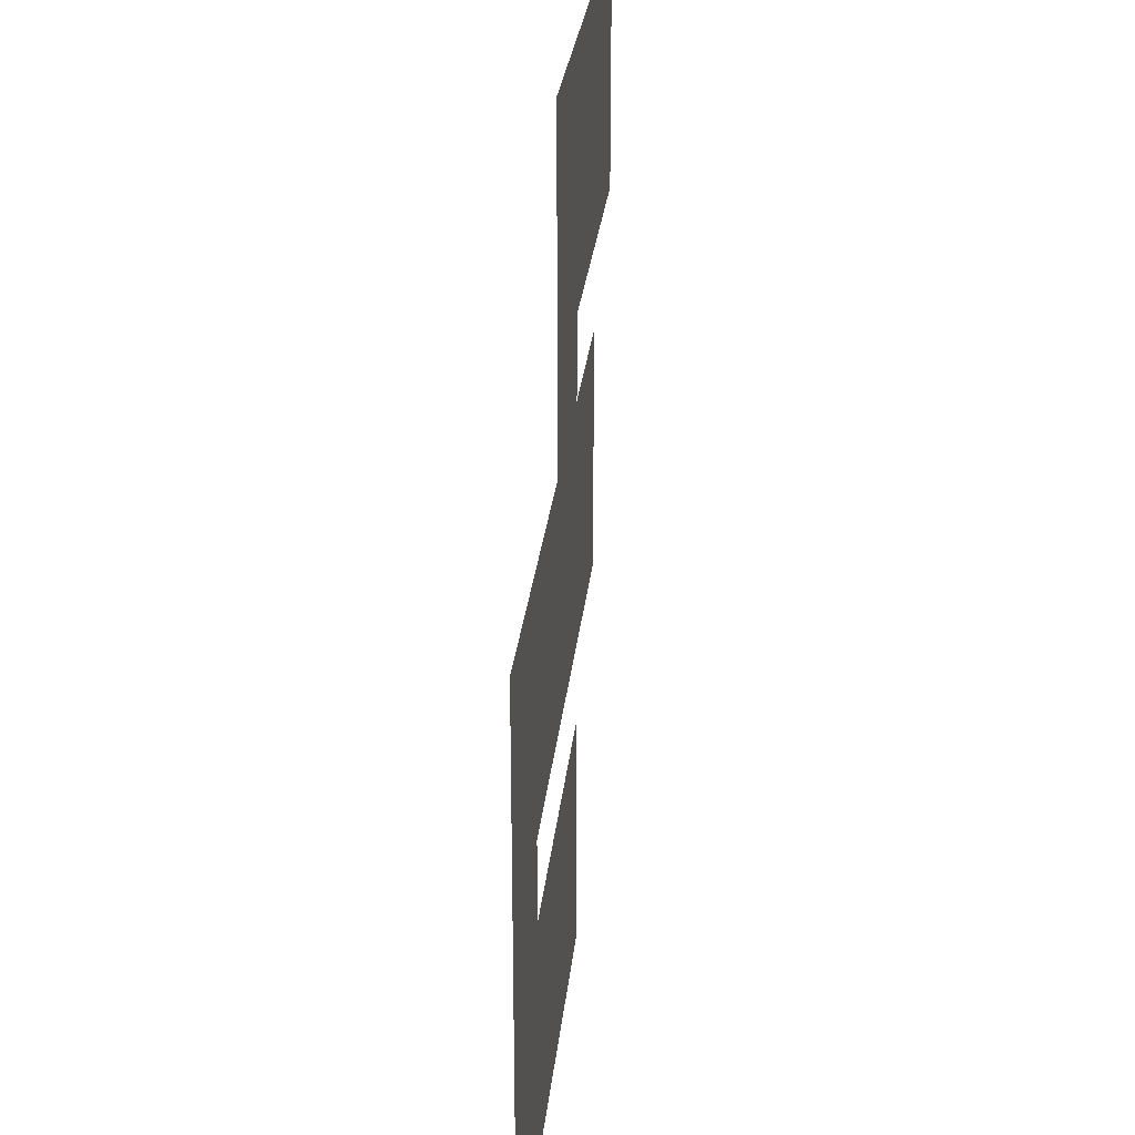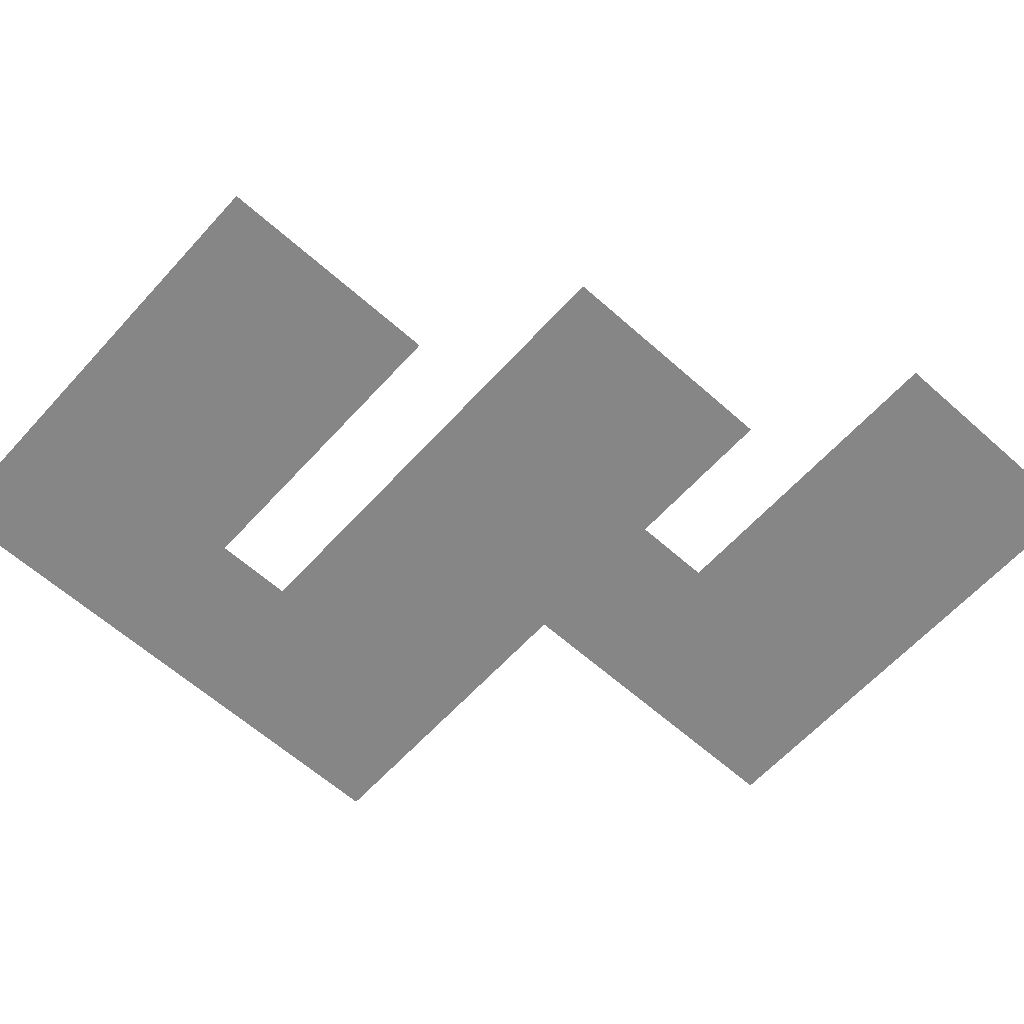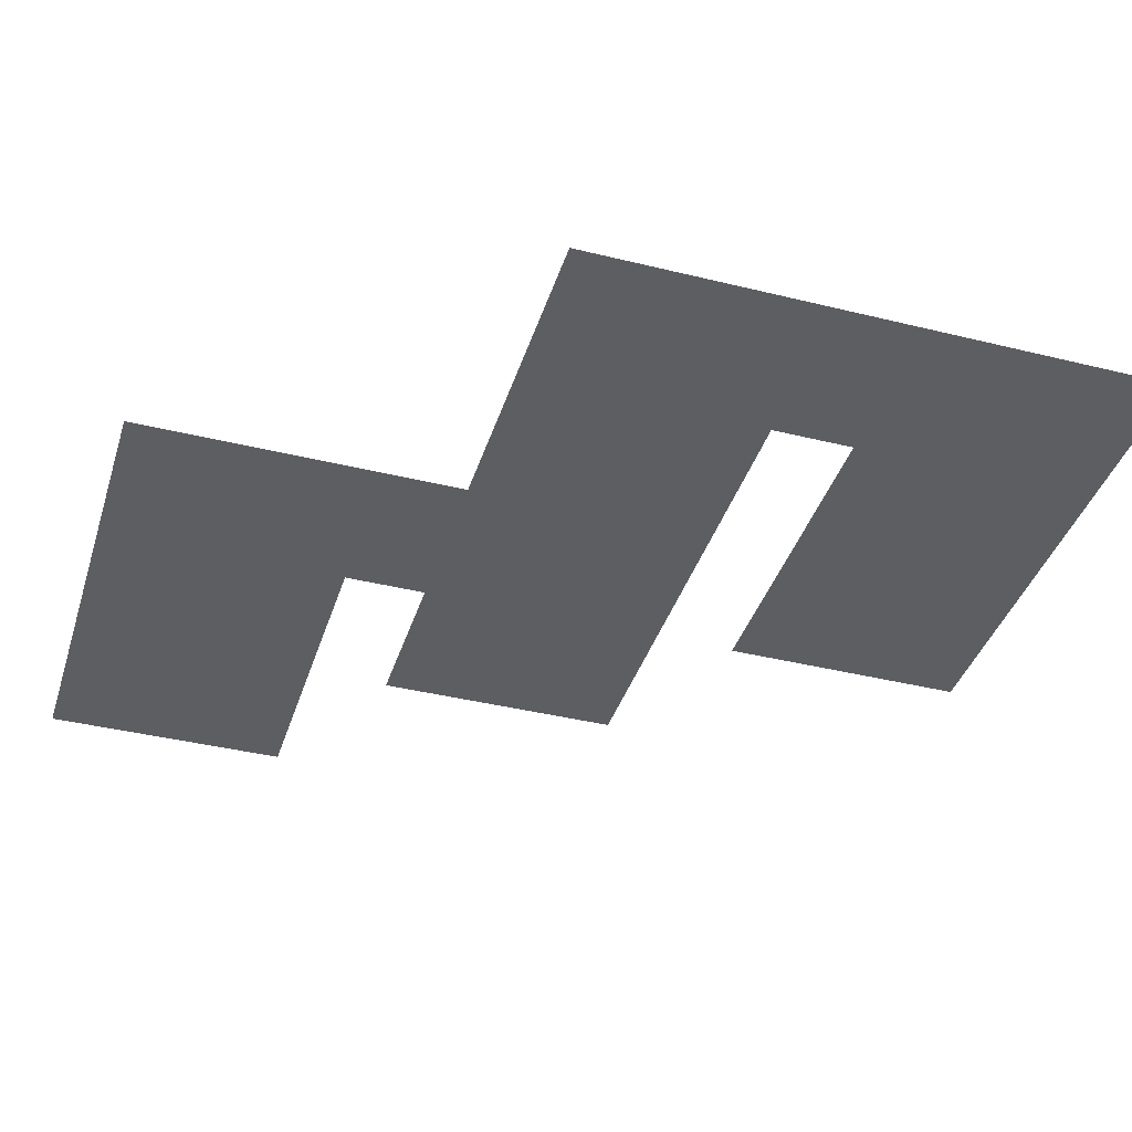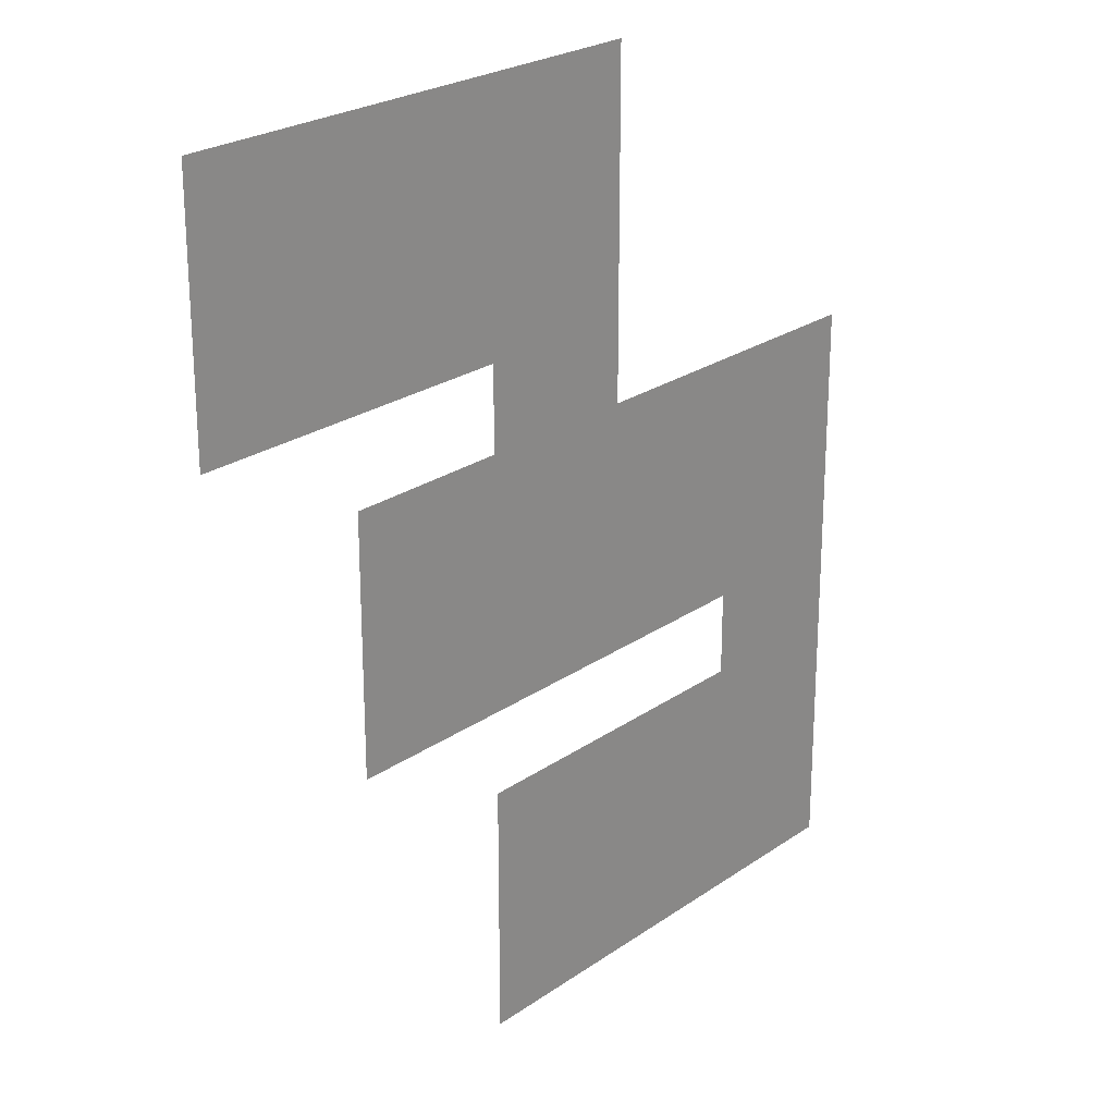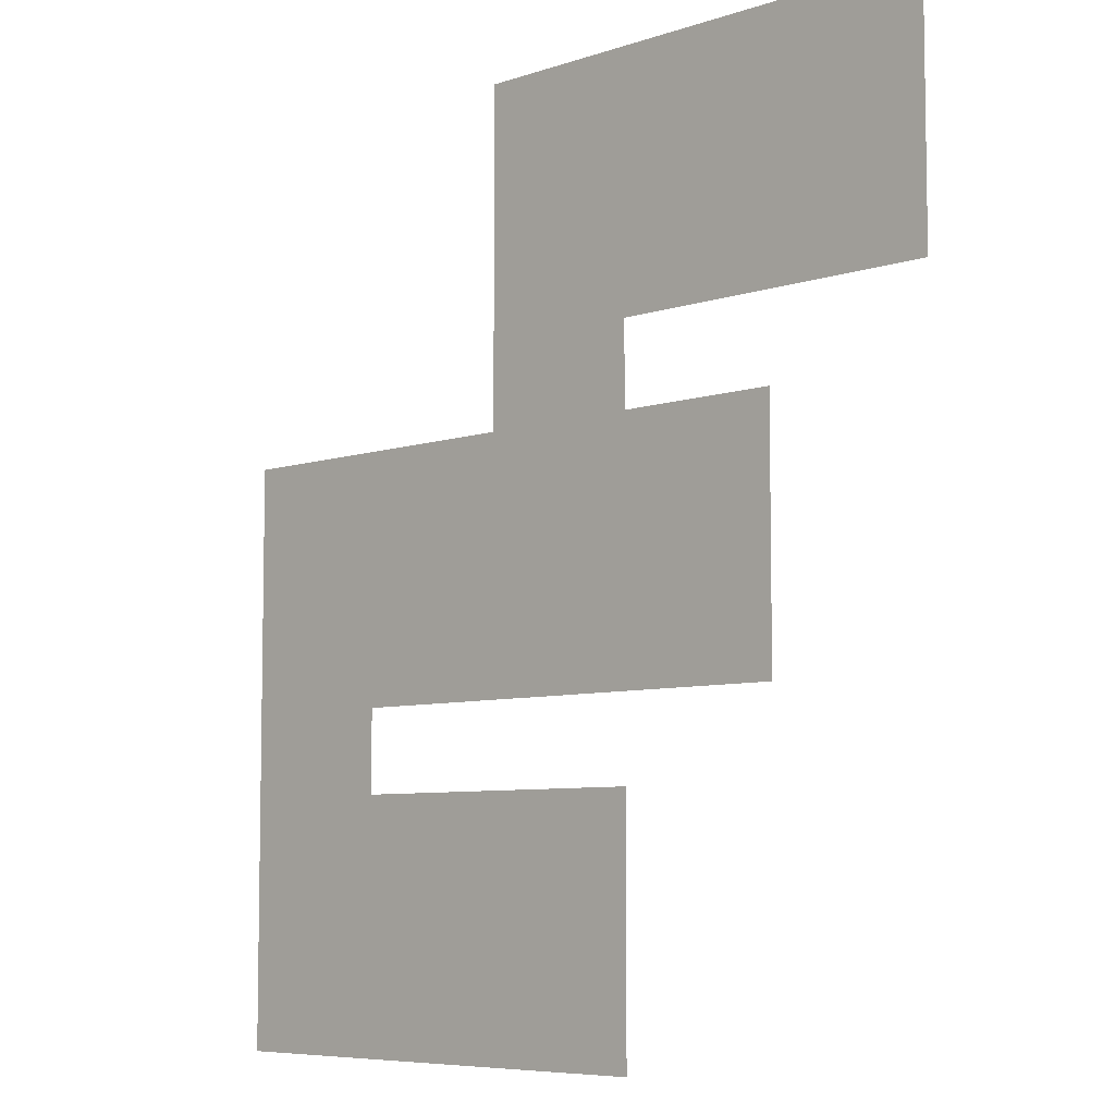
<metadata>
{"format":"obj","ext":"obj","renderer":"f3d","projection":"perspective","resolution":1024,"background":"white","views":[{"elev":27.4,"azim":-84.2,"up":"+Y"},{"elev":-62.0,"azim":47.9,"up":"+Z"},{"elev":-39.2,"azim":-107.1,"up":"+Z"},{"elev":23.9,"azim":130.9,"up":"+Y"},{"elev":-6.9,"azim":44.3,"up":"+Y"}]}
</metadata>
<code>
v 0 -50 0
v -50 -50 0
v -50 0 0
v 0 0 0
v -100 -50 0
v -100 0 0
v -150 -50 0
v -150 0 0
v -200 -50 0
v -200 0 0
v -250 -50 0
v -250 0 0
v -300 -50 0
v -300 0 0
v 0 -100 0
v -50 -100 0
v -100 -100 0
v -150 -100 0
v -200 -100 0
v -250 -100 0
v -300 -100 0
v 0 -150 0
v -50 -150 0
v -100 -150 0
v -150 -150 0
v -200 -150 0
v -250 -150 0
v -300 -150 0
v -100 -250 0
v -150 -250 0
v -150 -200 0
v -100 -200 0
v -200 -250 0
v -200 -200 0
v -250 -250 0
v -250 -200 0
v -300 -250 0
v -300 -200 0
v -350 -250 0
v -350 -200 0
v -400 -250 0
v -400 -200 0
v -450 -250 0
v -450 -200 0
v -500 -250 0
v -500 -200 0
v -100 -300 0
v -150 -300 0
v -200 -300 0
v -250 -300 0
v -300 -300 0
v -350 -300 0
v -400 -300 0
v -450 -300 0
v -500 -300 0
v -100 -350 0
v -150 -350 0
v -200 -350 0
v -250 -350 0
v -300 -350 0
v -350 -350 0
v -400 -350 0
v -450 -350 0
v -500 -350 0
v -200 -450 0
v -250 -450 0
v -250 -400 0
v -200 -400 0
v -300 -450 0
v -300 -400 0
v -350 -450 0
v -350 -400 0
v -400 -450 0
v -400 -400 0
v -450 -450 0
v -450 -400 0
v -500 -450 0
v -500 -400 0
v -200 -500 0
v -250 -500 0
v -300 -500 0
v -350 -500 0
v -400 -500 0
v -450 -500 0
v -500 -500 0
v -200 -550 0
v -250 -550 0
v -300 -550 0
v -350 -550 0
v -400 -550 0
v -450 -550 0
v -500 -550 0
g mesh_0001
f 1 2 3 4
f 2 5 6 3
f 5 7 8 6
f 7 9 10 8
f 9 11 12 10
f 11 13 14 12
f 15 16 2 1
f 16 17 5 2
f 17 18 7 5
f 18 19 9 7
f 19 20 11 9
f 20 21 13 11
f 22 23 16 15
f 23 24 17 16
f 24 25 18 17
f 25 26 19 18
f 26 27 20 19
f 27 28 21 20
f 29 30 31 32
f 30 33 34 31
f 33 35 36 34
f 35 37 38 36
f 37 39 40 38
f 39 41 42 40
f 41 43 44 42
f 43 45 46 44
f 47 48 30 29
f 48 49 33 30
f 49 50 35 33
f 50 51 37 35
f 51 52 39 37
f 52 53 41 39
f 53 54 43 41
f 54 55 45 43
f 56 57 48 47
f 57 58 49 48
f 58 59 50 49
f 59 60 51 50
f 60 61 52 51
f 61 62 53 52
f 62 63 54 53
f 63 64 55 54
f 65 66 67 68
f 66 69 70 67
f 69 71 72 70
f 71 73 74 72
f 73 75 76 74
f 75 77 78 76
f 79 80 66 65
f 80 81 69 66
f 81 82 71 69
f 82 83 73 71
f 83 84 75 73
f 84 85 77 75
f 86 87 80 79
f 87 88 81 80
f 88 89 82 81
f 89 90 83 82
f 90 91 84 83
f 91 92 85 84
g mesh_0002
f 26 27 20 19
f 27 28 21 20
f 34 36 27 26
f 36 38 28 27
f 33 35 36 34
f 35 37 38 36
f 49 50 35 33
f 50 51 37 35
f 58 59 50 49
f 59 60 51 50
f 62 63 54 53
f 63 64 55 54
f 74 76 63 62
f 76 78 64 63
f 73 75 76 74
f 75 77 78 76
f 83 84 75 73
f 84 85 77 75
f 90 91 84 83
f 91 92 85 84
g mesh_0003
f 1 2 3 4
f 2 5 6 3
f 15 16 2 1
f 16 17 5 2
f 29 30 31 32
f 30 33 34 31
f 47 48 30 29
f 48 49 33 30
f 65 66 67 68
f 66 69 70 67
f 79 80 66 65
f 80 81 69 66

</code>
